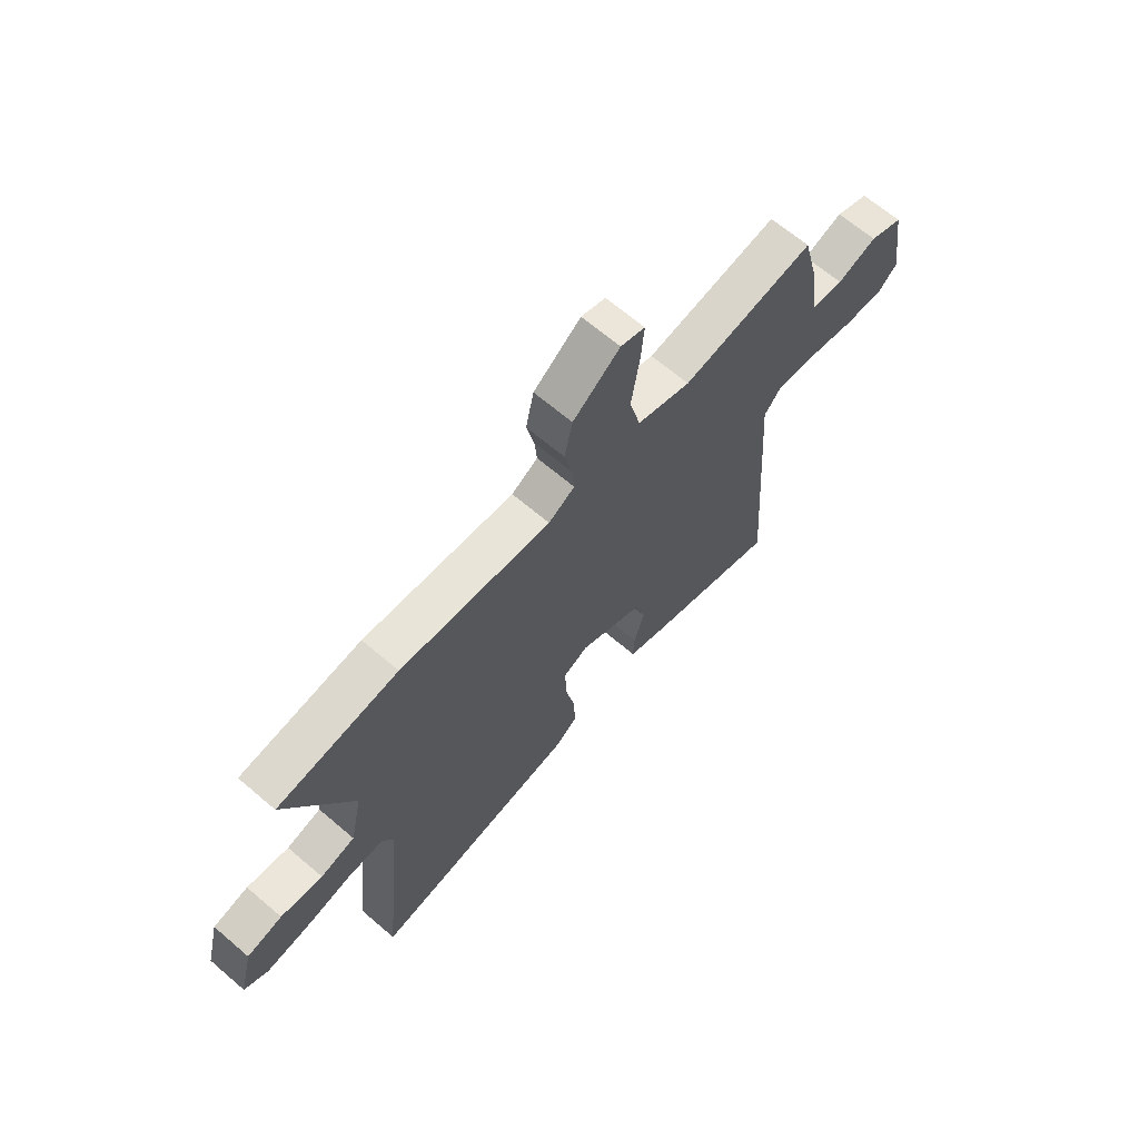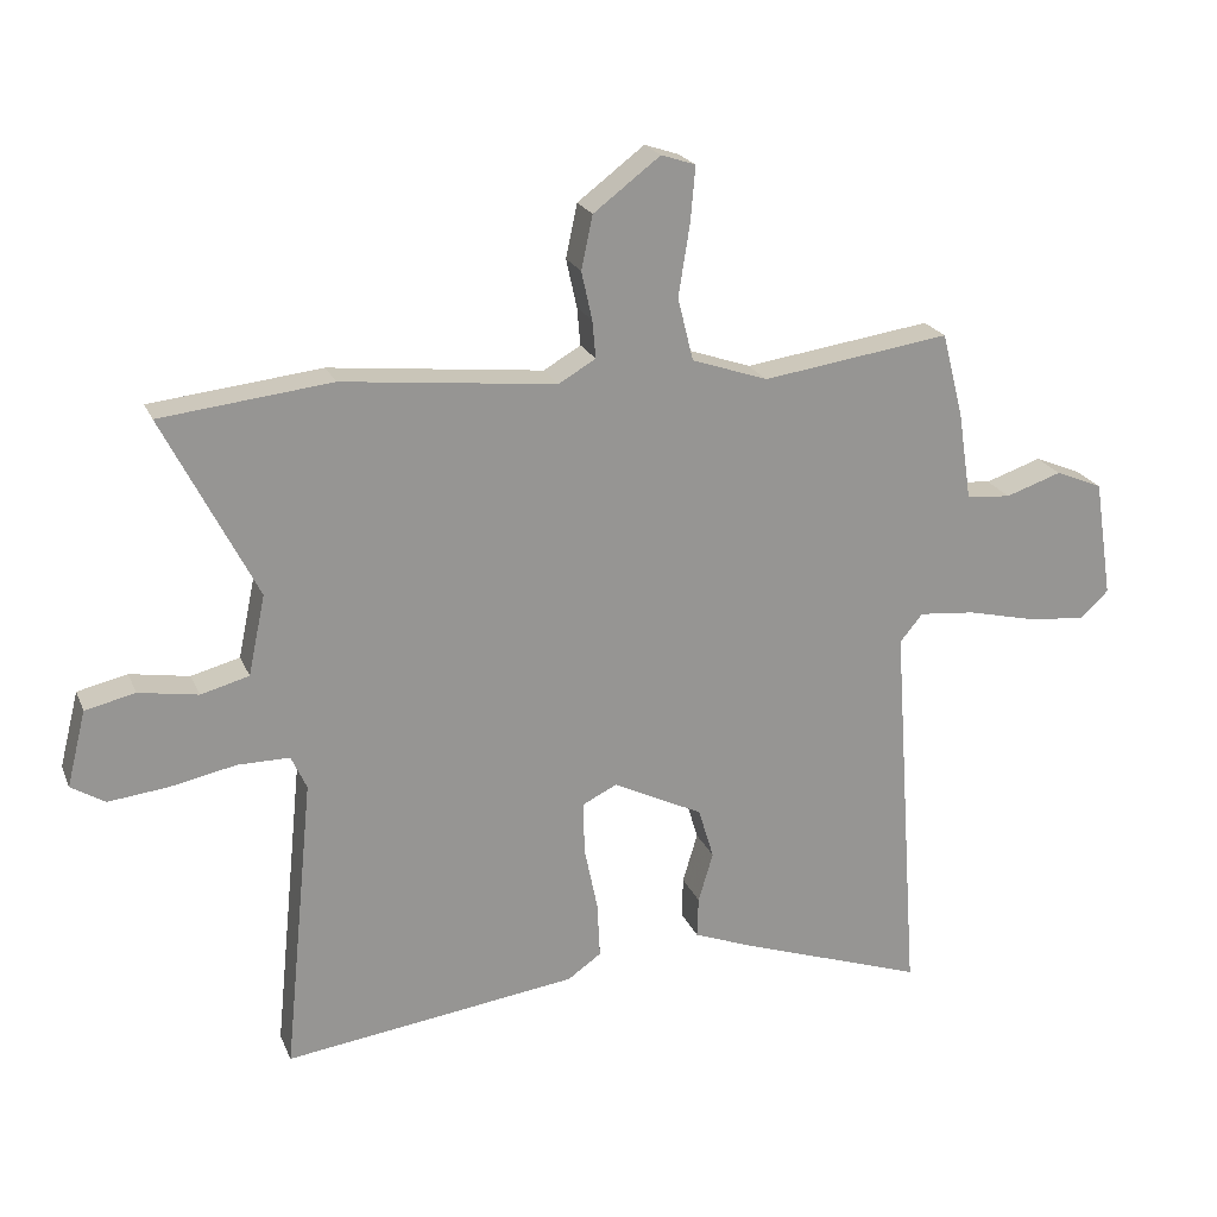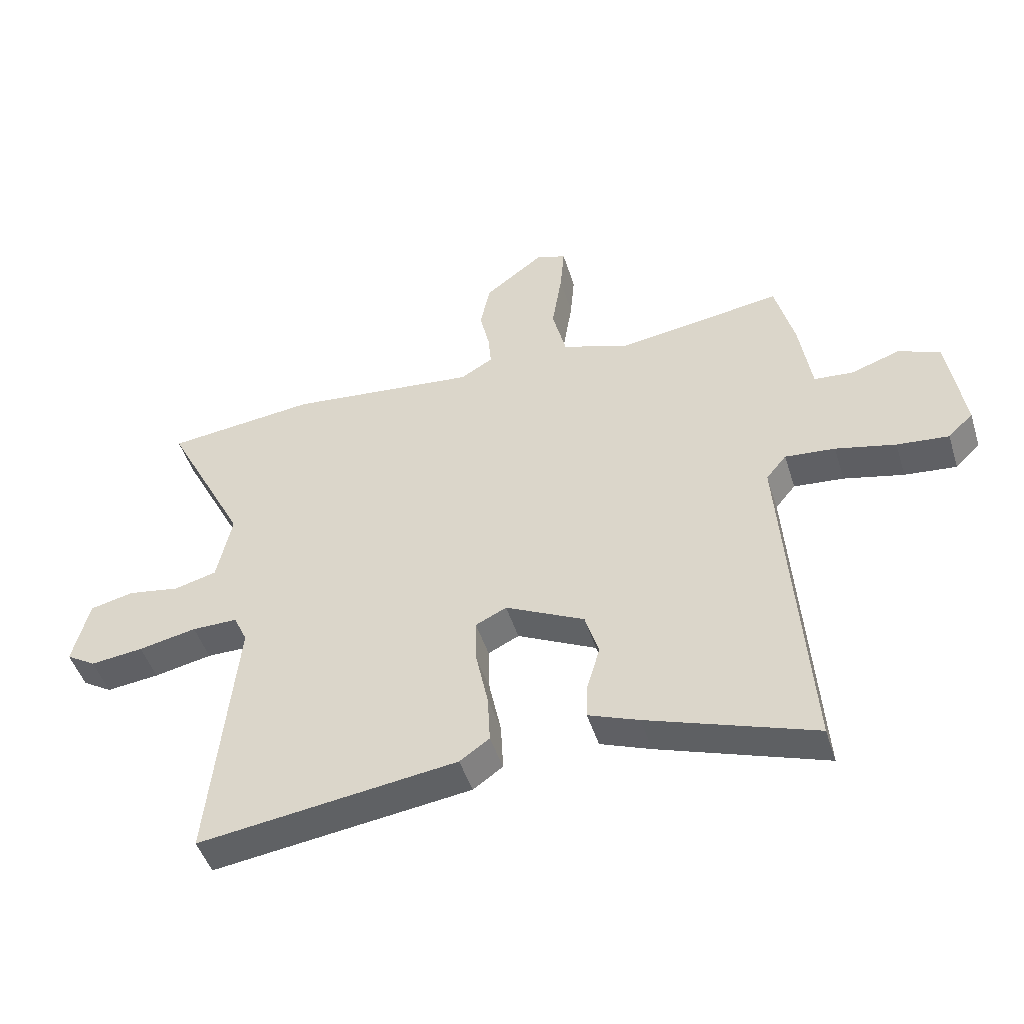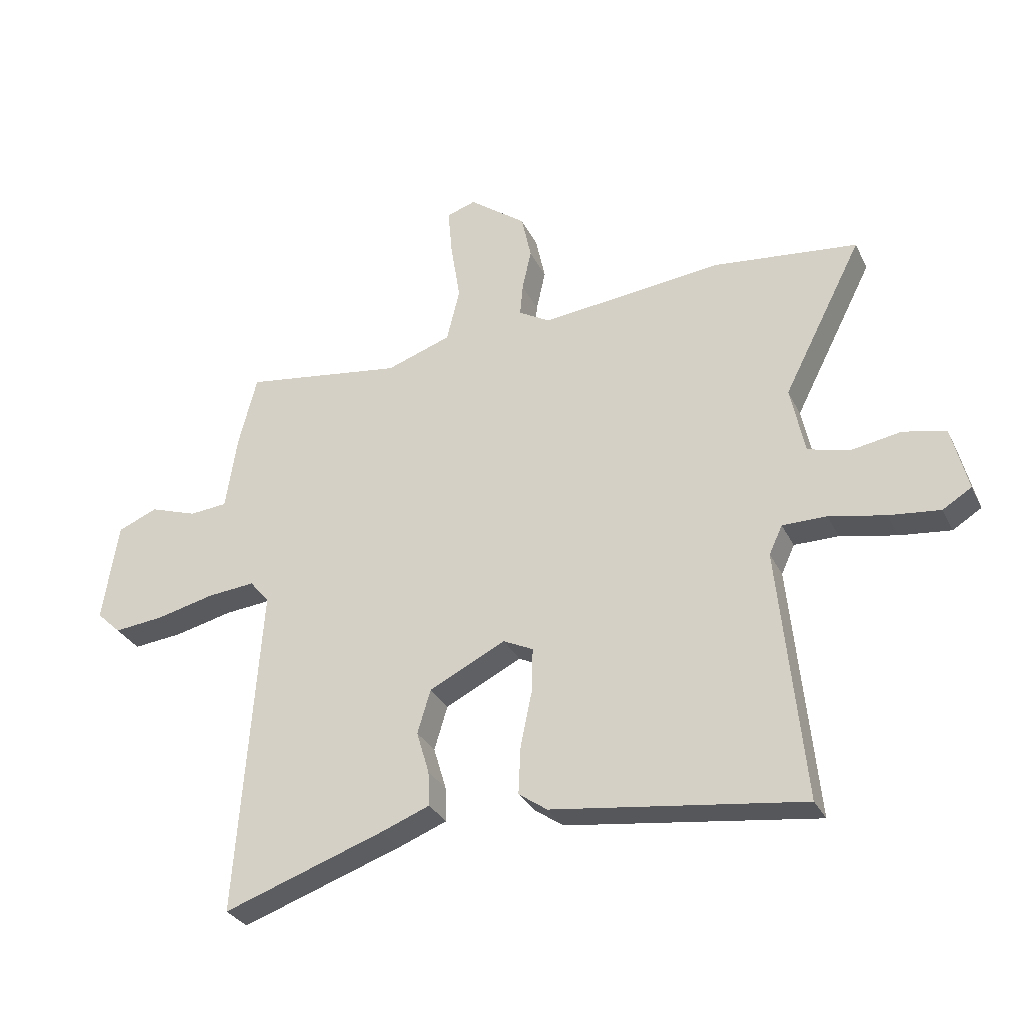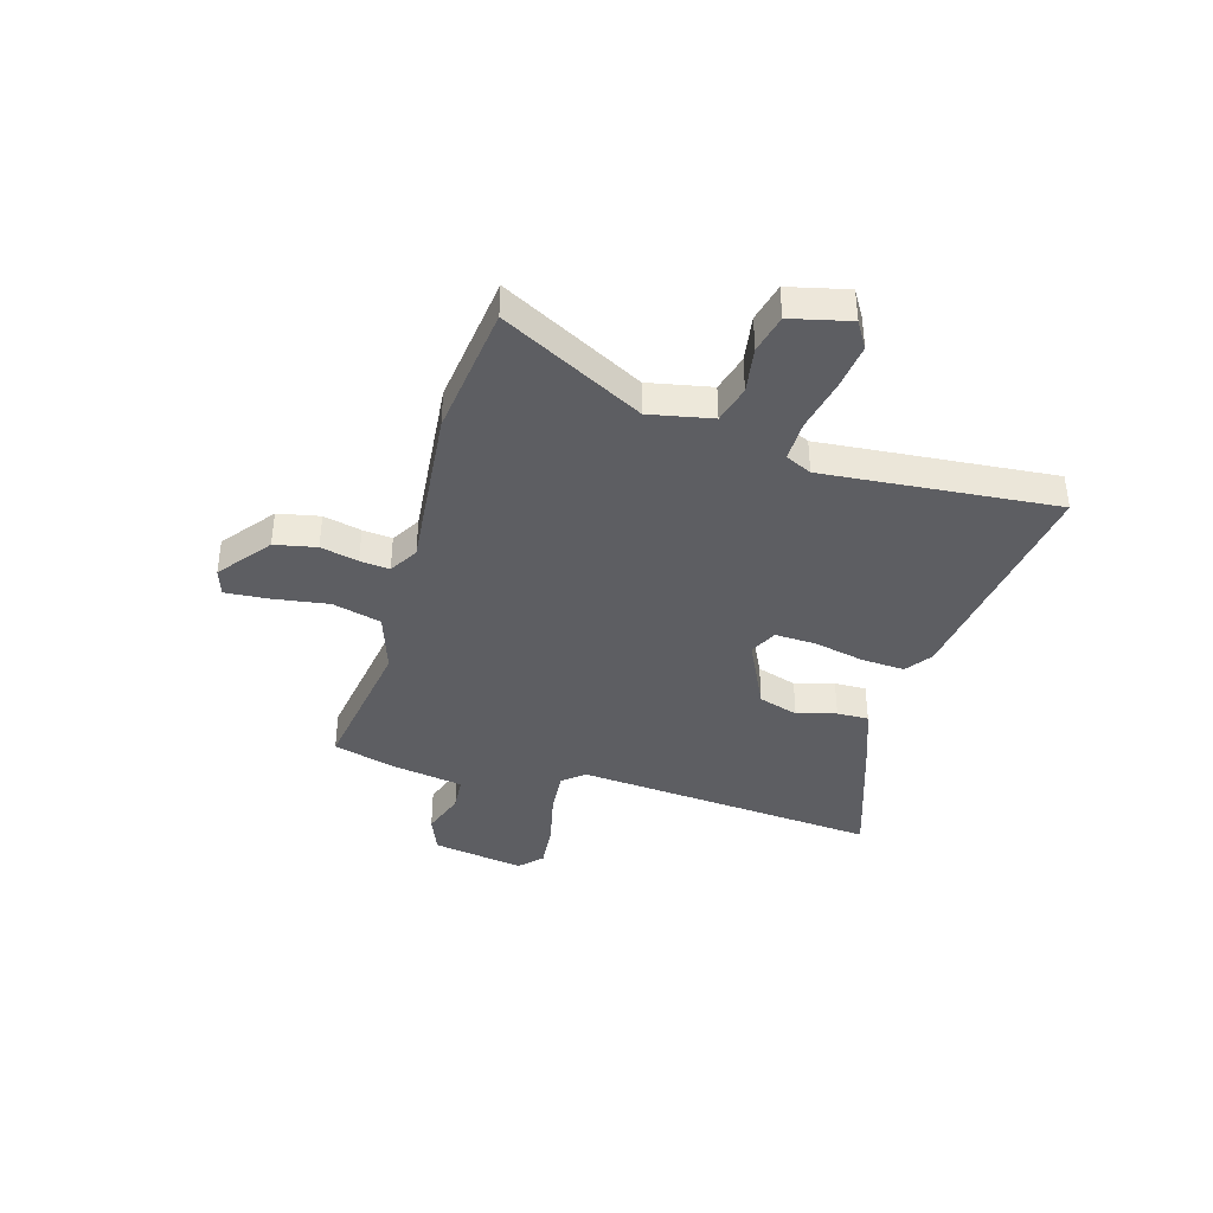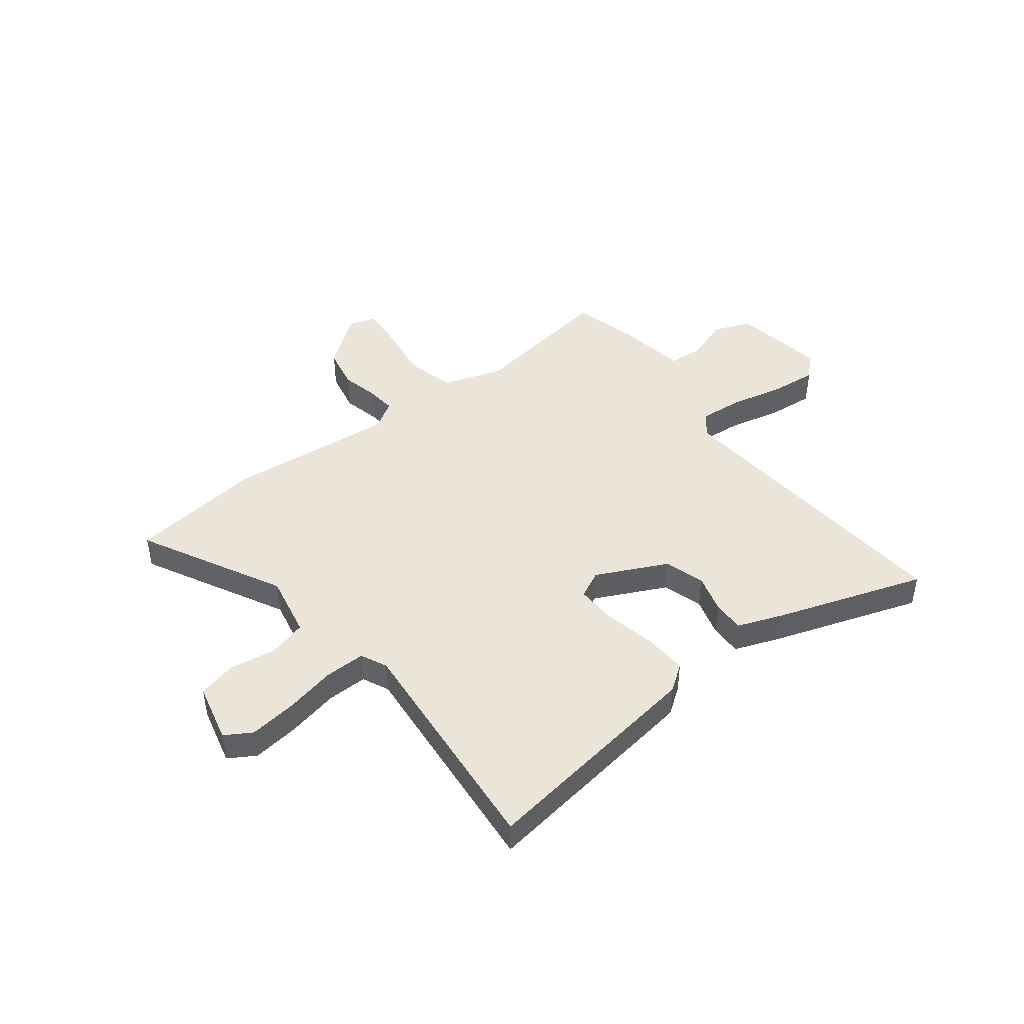
<metadata>
{"format":"obj","ext":"obj","renderer":"f3d","projection":"perspective","resolution":1024,"background":"white","views":[{"elev":66.1,"azim":130.6,"up":"+Z"},{"elev":21.7,"azim":161.6,"up":"+Z"},{"elev":-47.5,"azim":-162.8,"up":"+Z"},{"elev":-30.5,"azim":22.4,"up":"+Z"},{"elev":-39.2,"azim":73.1,"up":"+Y"},{"elev":45.2,"azim":141.8,"up":"+Y"}]}
</metadata>
<code>
v 0.409 0.07 0.51
v 0.662 0.07 0.482
v 0.524 0.07 0.212
v 0.549 0.07 0.093
v 0.621 0.07 0.074
v 0.709 0.07 0.089
v 0.783 0.07 0.072
v 0.811 0.07 -0.04
v 0.761 0.07 -0.071
v 0.672 0.07 -0.061
v 0.574 0.07 -0.041
v 0.497 0.07 -0.041
v 0.474 0.07 -0.091
v 0.518 0.07 -0.532
v 0.082 0.07 -0.474
v 0.032 0.07 -0.439
v 0.036 0.07 -0.356
v 0.056 0.07 -0.26
v 0.058 0.07 -0.182
v 0.006 0.07 -0.157
v -0.127 0.07 -0.223
v -0.15 0.07 -0.299
v -0.128 0.07 -0.373
v -0.126 0.07 -0.433
v -0.211 0.07 -0.466
v -0.491 0.07 -0.563
v -0.45 0.07 0.015
v -0.484 0.07 0.056
v -0.568 0.07 0.048
v -0.669 0.07 0.024
v -0.756 0.07 0.015
v -0.798 0.07 0.055
v -0.771 0.07 0.23
v -0.701 0.07 0.259
v -0.618 0.07 0.231
v -0.552 0.07 0.237
v -0.532 0.07 0.368
v -0.5 0.07 0.493
v -0.221 0.07 0.453
v -0.108 0.07 0.492
v -0.085 0.07 0.585
v -0.102 0.07 0.692
v -0.109 0.07 0.773
v -0.058 0.07 0.79
v 0.041 0.07 0.715
v 0.058 0.07 0.636
v 0.042 0.07 0.564
v 0.037 0.07 0.508
v 0.092 0.07 0.476
v 0.409 0 0.51
v 0.662 0 0.482
v 0.524 0 0.212
v 0.549 0 0.093
v 0.621 0 0.074
v 0.709 0 0.089
v 0.783 0 0.072
v 0.811 0 -0.04
v 0.761 0 -0.071
v 0.672 0 -0.061
v 0.574 0 -0.041
v 0.497 0 -0.041
v 0.474 0 -0.091
v 0.518 0 -0.532
v 0.082 0 -0.474
v 0.032 0 -0.439
v 0.036 0 -0.356
v 0.056 0 -0.26
v 0.058 0 -0.182
v 0.006 0 -0.157
v -0.127 0 -0.223
v -0.15 0 -0.299
v -0.128 0 -0.373
v -0.126 0 -0.433
v -0.211 0 -0.466
v -0.491 0 -0.563
v -0.45 0 0.015
v -0.484 0 0.056
v -0.568 0 0.048
v -0.669 0 0.024
v -0.756 0 0.015
v -0.798 0 0.055
v -0.771 0 0.23
v -0.701 0 0.259
v -0.618 0 0.231
v -0.552 0 0.237
v -0.532 0 0.368
v -0.5 0 0.493
v -0.221 0 0.453
v -0.108 0 0.492
v -0.085 0 0.585
v -0.102 0 0.692
v -0.109 0 0.773
v -0.058 0 0.79
v 0.041 0 0.715
v 0.058 0 0.636
v 0.042 0 0.564
v 0.037 0 0.508
v 0.092 0 0.476
f 45 46 47
f 44 45 47
f 43 44 47
f 42 43 47
f 41 42 47
f 40 41 47 48
f 39 40 48 49
f 36 37 38 39
f 33 34 35
f 32 33 35
f 31 32 35
f 30 31 35
f 29 30 35
f 28 29 35 36
f 36 39 49
f 28 36 49
f 27 28 49
f 25 26 27
f 24 25 27
f 23 24 27
f 22 23 27
f 16 17 18
f 15 16 18
f 14 15 18
f 13 14 18
f 12 13 18 19
f 9 10 11
f 8 9 11
f 7 8 11
f 6 7 11
f 5 6 11
f 4 5 11 12
f 12 19 20
f 4 12 20
f 3 4 20
f 3 20 21
f 2 3 21
f 1 2 21
f 49 1 21
f 27 49 21
f 21 22 27
f 96 95 94
f 96 94 93
f 96 93 92
f 96 92 91
f 96 91 90
f 97 96 90 89
f 98 97 89 88
f 88 87 86 85
f 84 83 82
f 84 82 81
f 84 81 80
f 84 80 79
f 84 79 78
f 85 84 78 77
f 98 88 85
f 98 85 77
f 98 77 76
f 76 75 74
f 76 74 73
f 76 73 72
f 76 72 71
f 67 66 65
f 67 65 64
f 67 64 63
f 67 63 62
f 68 67 62 61
f 60 59 58
f 60 58 57
f 60 57 56
f 60 56 55
f 60 55 54
f 61 60 54 53
f 69 68 61
f 69 61 53
f 69 53 52
f 70 69 52
f 70 52 51
f 70 51 50
f 70 50 98
f 70 98 76
f 76 71 70
f 1 50 51 2
f 2 51 52 3
f 3 52 53 4
f 4 53 54 5
f 5 54 55 6
f 6 55 56 7
f 7 56 57 8
f 8 57 58 9
f 9 58 59 10
f 10 59 60 11
f 11 60 61 12
f 12 61 62 13
f 13 62 63 14
f 14 63 64 15
f 15 64 65 16
f 16 65 66 17
f 17 66 67 18
f 18 67 68 19
f 19 68 69 20
f 20 69 70 21
f 21 70 71 22
f 22 71 72 23
f 23 72 73 24
f 24 73 74 25
f 25 74 75 26
f 26 75 76 27
f 27 76 77 28
f 28 77 78 29
f 29 78 79 30
f 30 79 80 31
f 31 80 81 32
f 32 81 82 33
f 33 82 83 34
f 34 83 84 35
f 35 84 85 36
f 36 85 86 37
f 37 86 87 38
f 38 87 88 39
f 39 88 89 40
f 40 89 90 41
f 41 90 91 42
f 42 91 92 43
f 43 92 93 44
f 44 93 94 45
f 45 94 95 46
f 46 95 96 47
f 47 96 97 48
f 48 97 98 49
f 49 98 50 1

</code>
